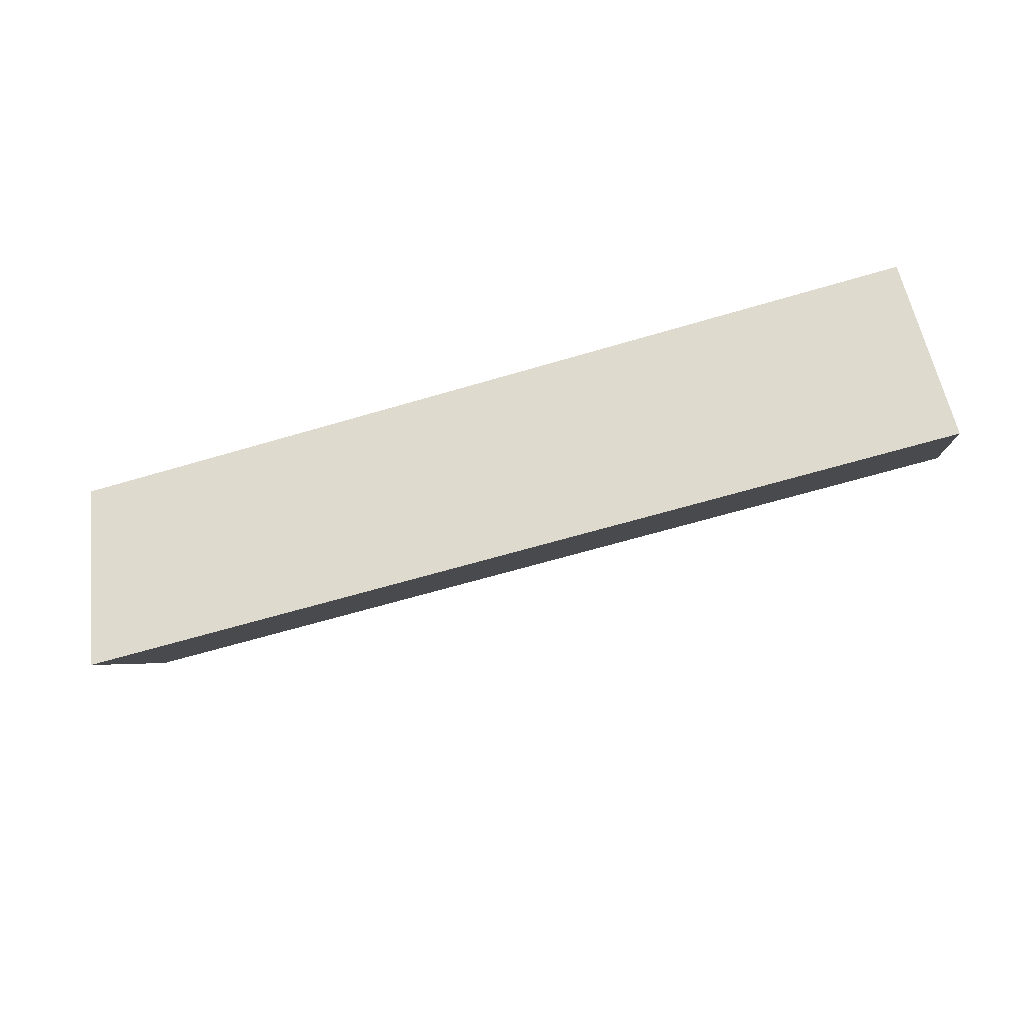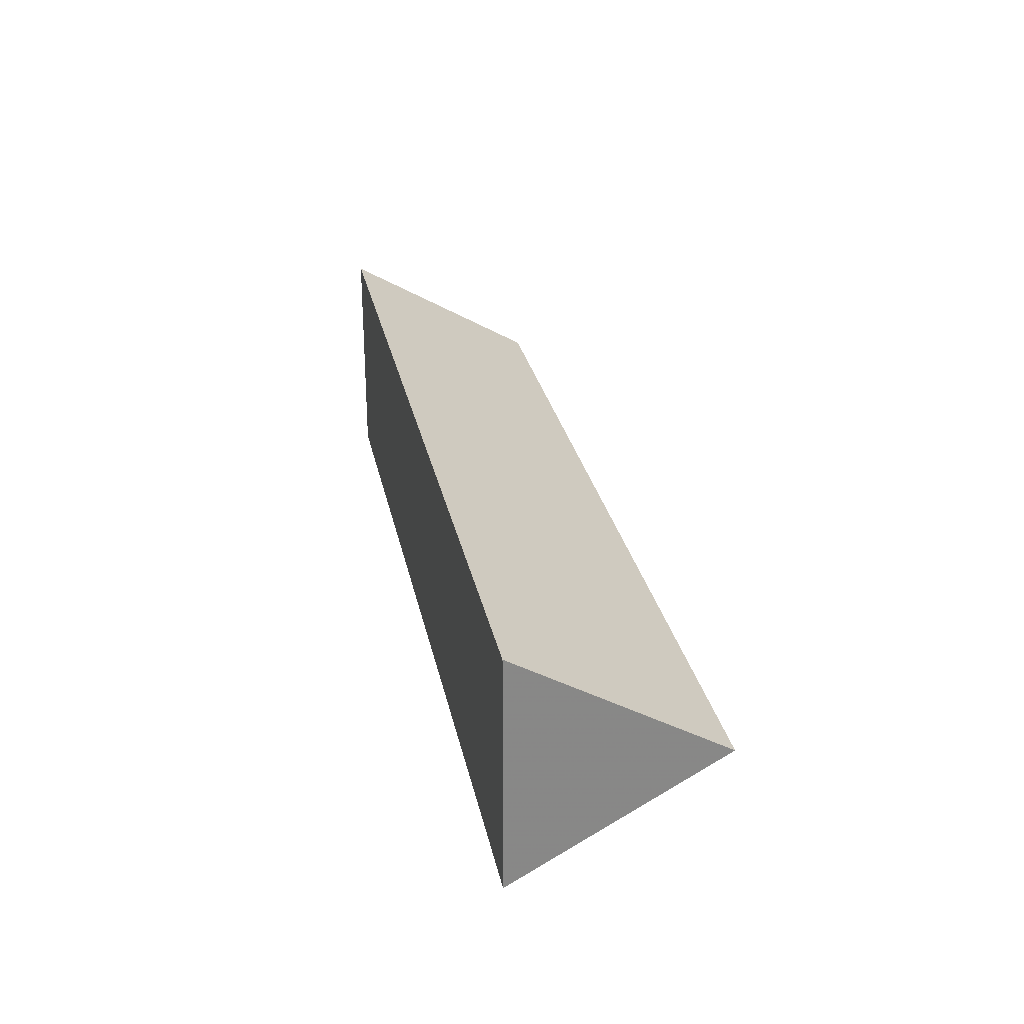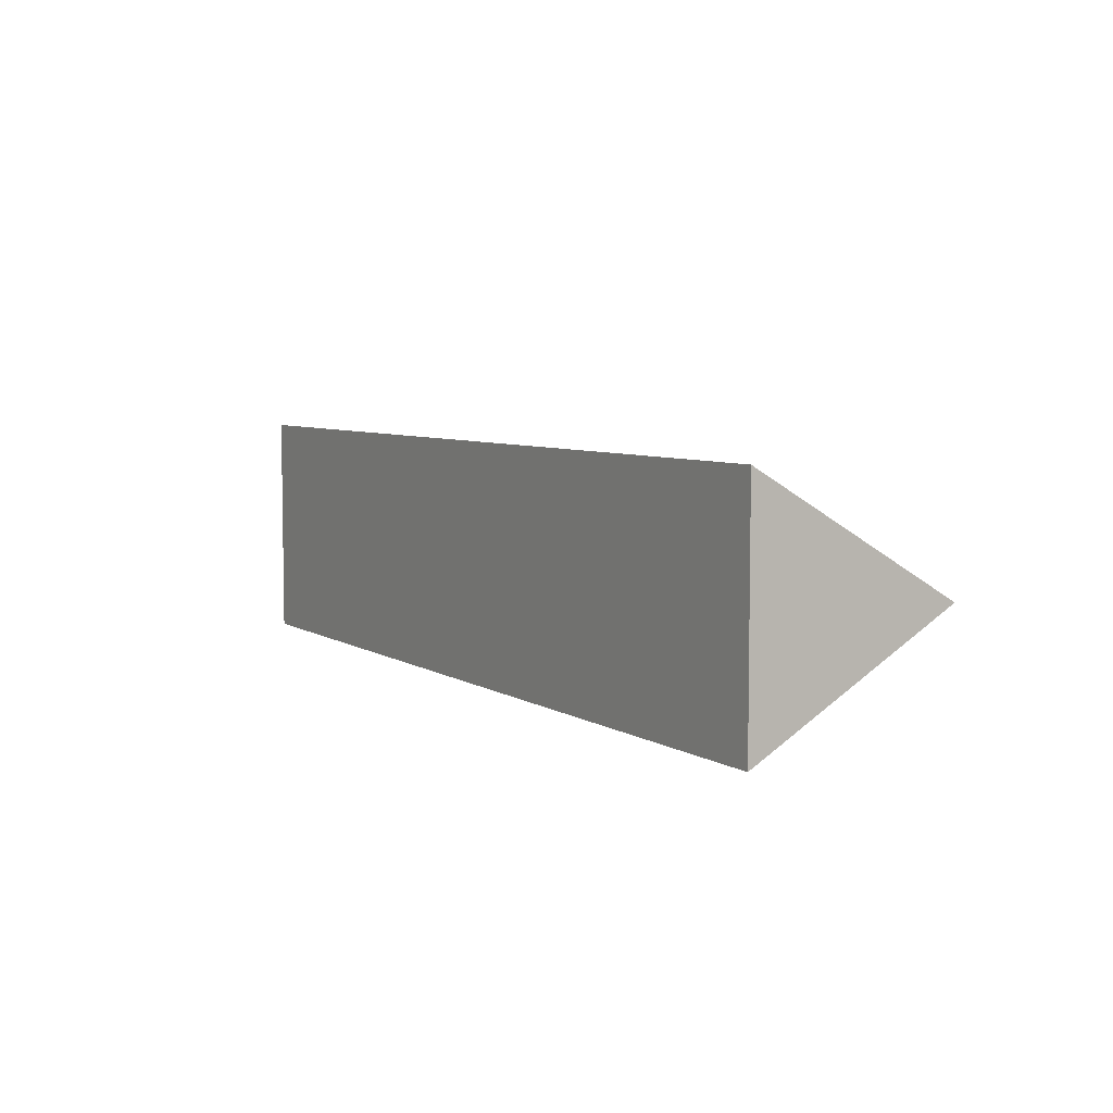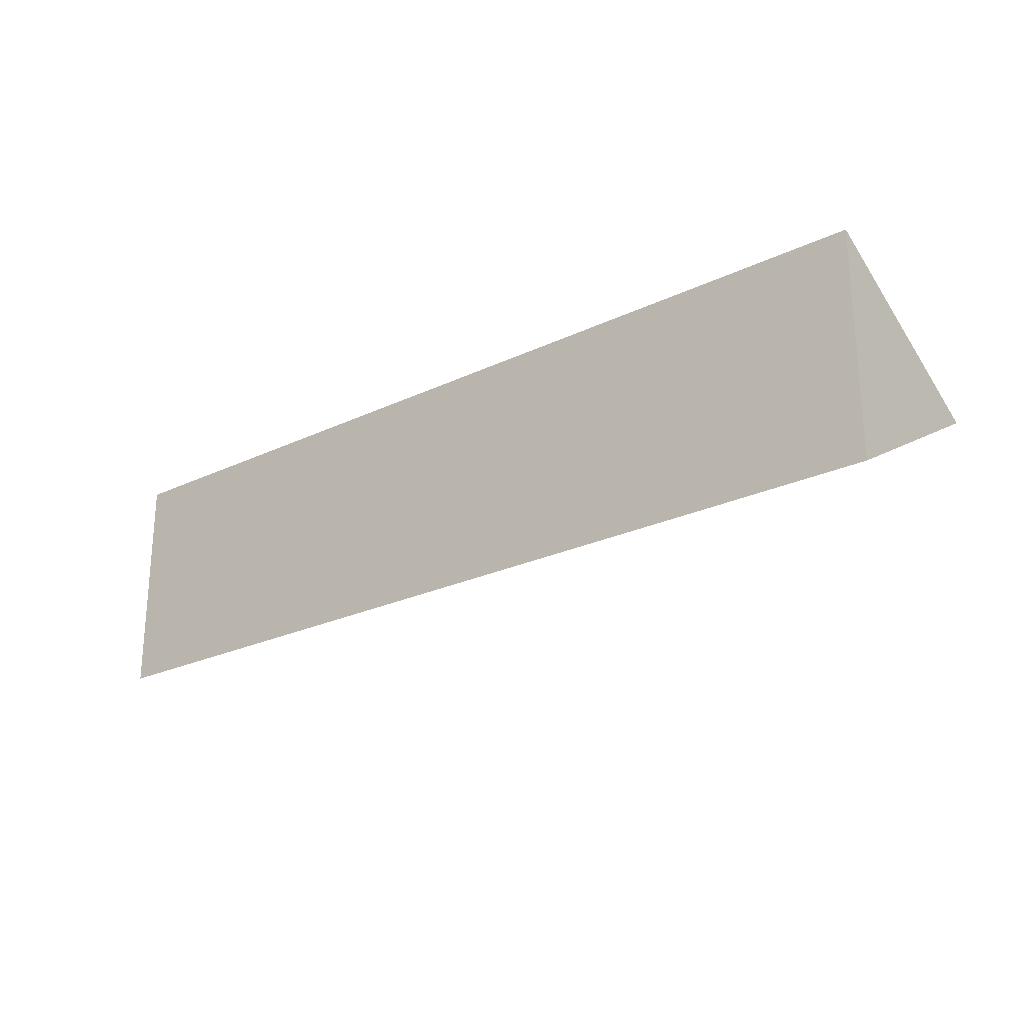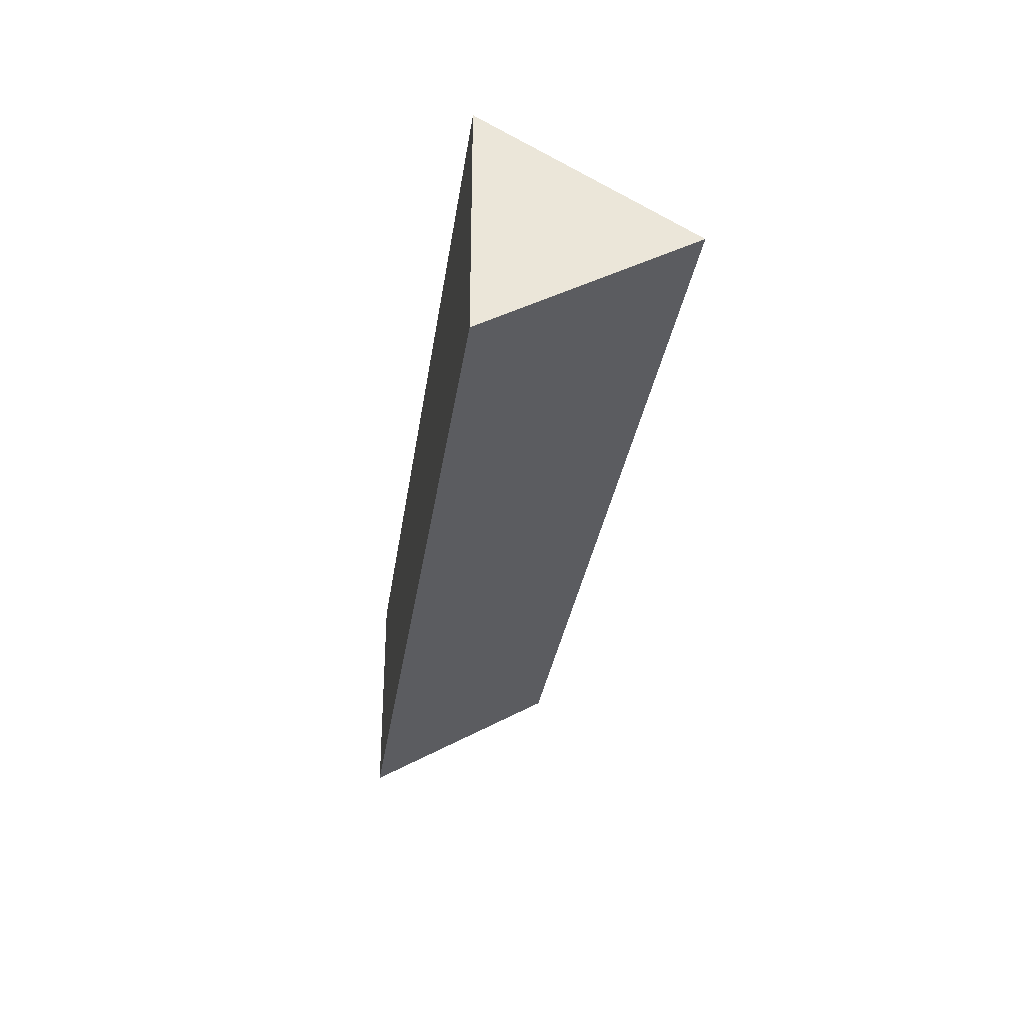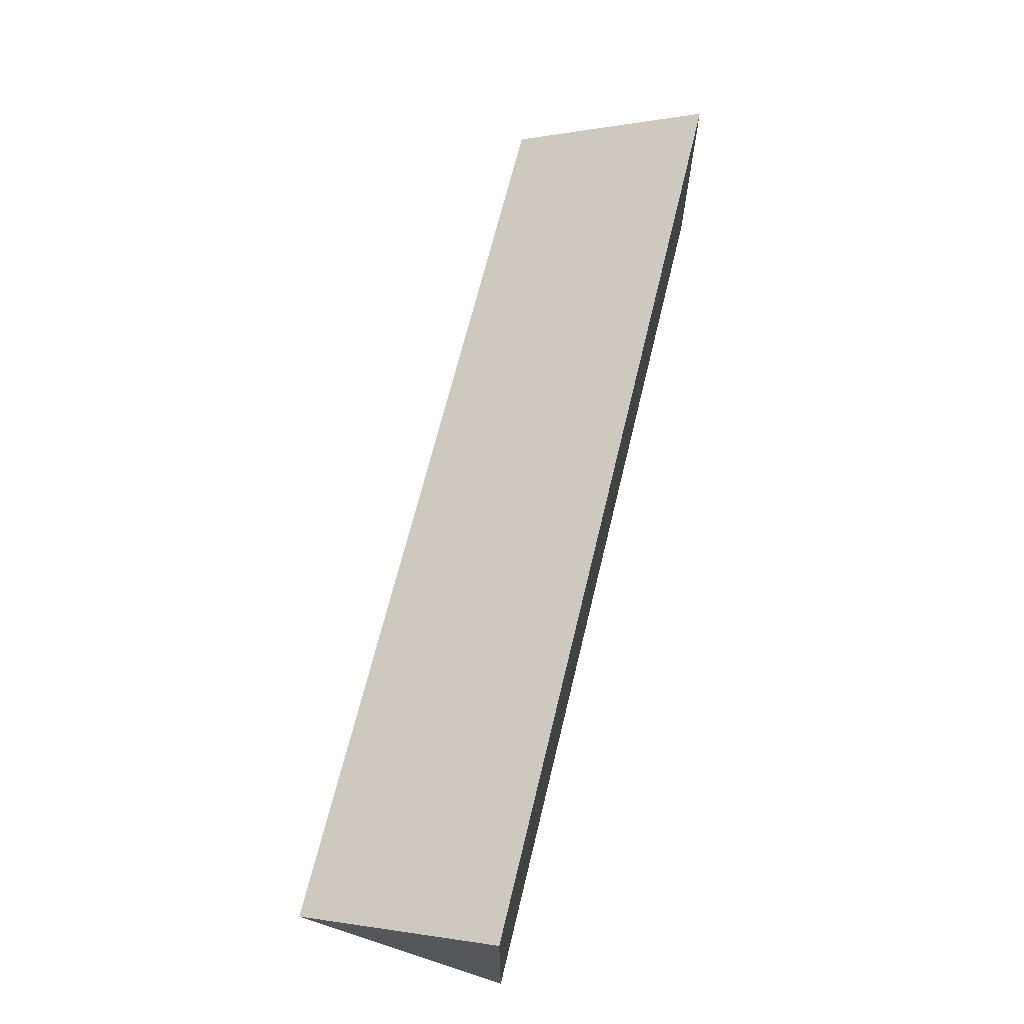
<metadata>
{"format":"obj","ext":"obj","renderer":"f3d","projection":"perspective","resolution":1024,"background":"white","views":[{"elev":-65.4,"azim":16.5,"up":"+Y"},{"elev":27.7,"azim":-101.3,"up":"+Z"},{"elev":6.0,"azim":-119.9,"up":"+Z"},{"elev":-24.1,"azim":-141.7,"up":"+Z"},{"elev":-31.5,"azim":-98.1,"up":"+Z"},{"elev":66.9,"azim":103.6,"up":"+Z"}]}
</metadata>
<code>
v 0 1.732 1
v 0 1.732 -1
v 0 0 0
v 8 1.732 1
v 8 1.732 -1
v 8 0 0
f 1 2 3
f 6 5 4
f 1 3 6
f 6 4 1
f 2 1 4
f 4 5 2
f 2 6 3
f 2 5 6

</code>
